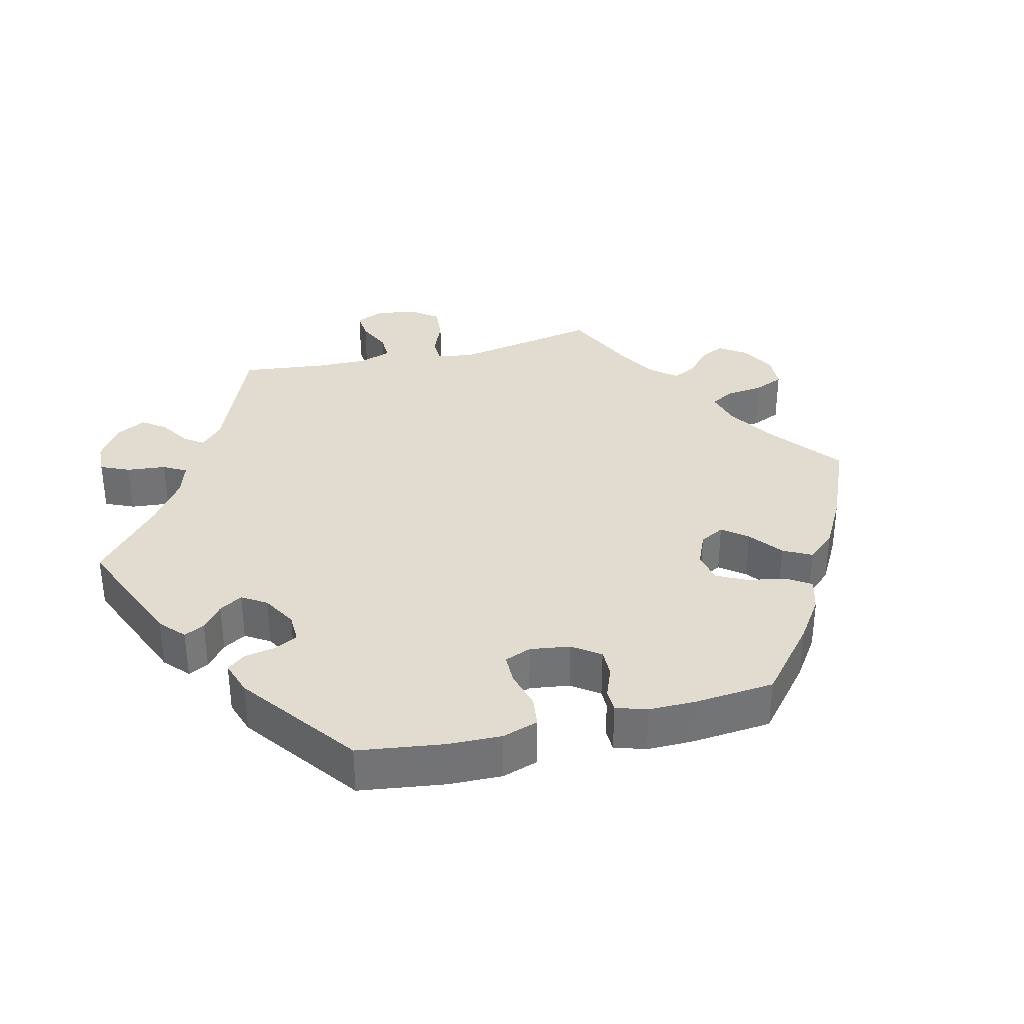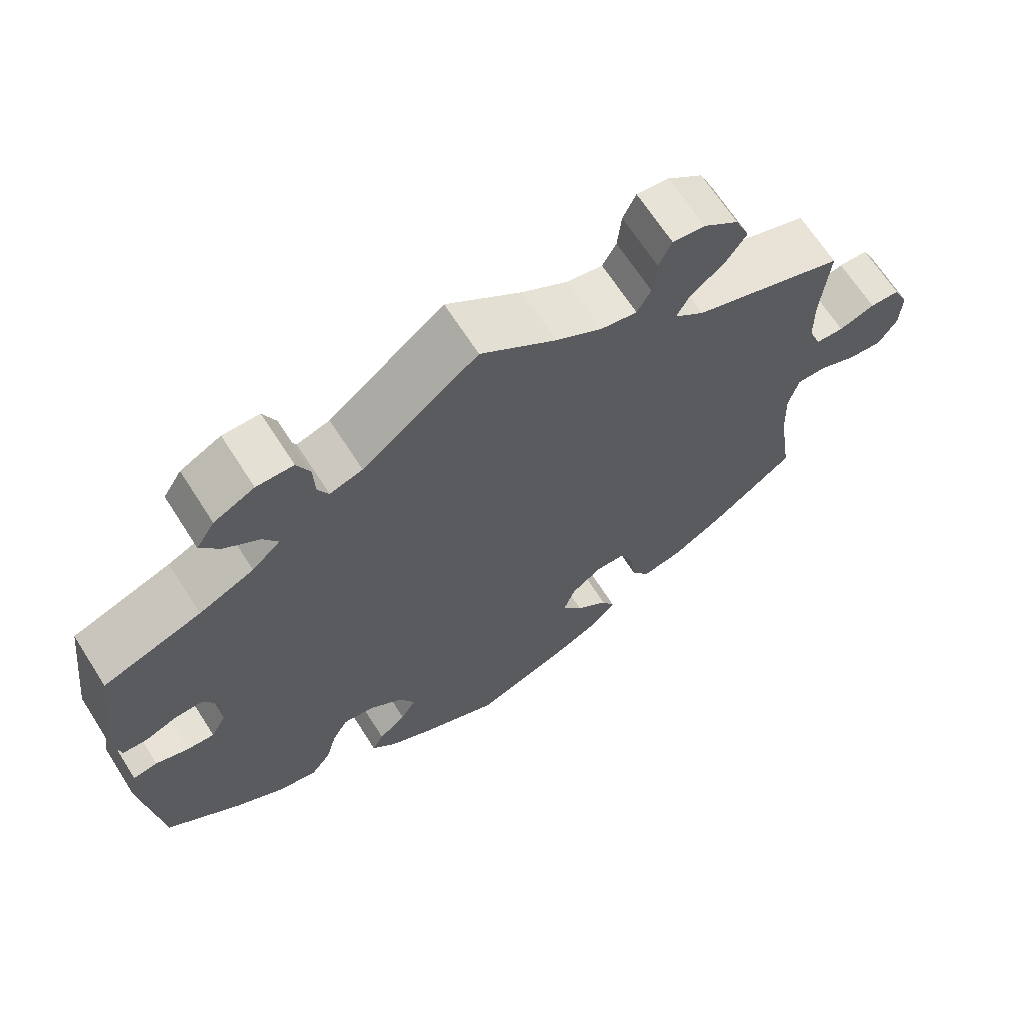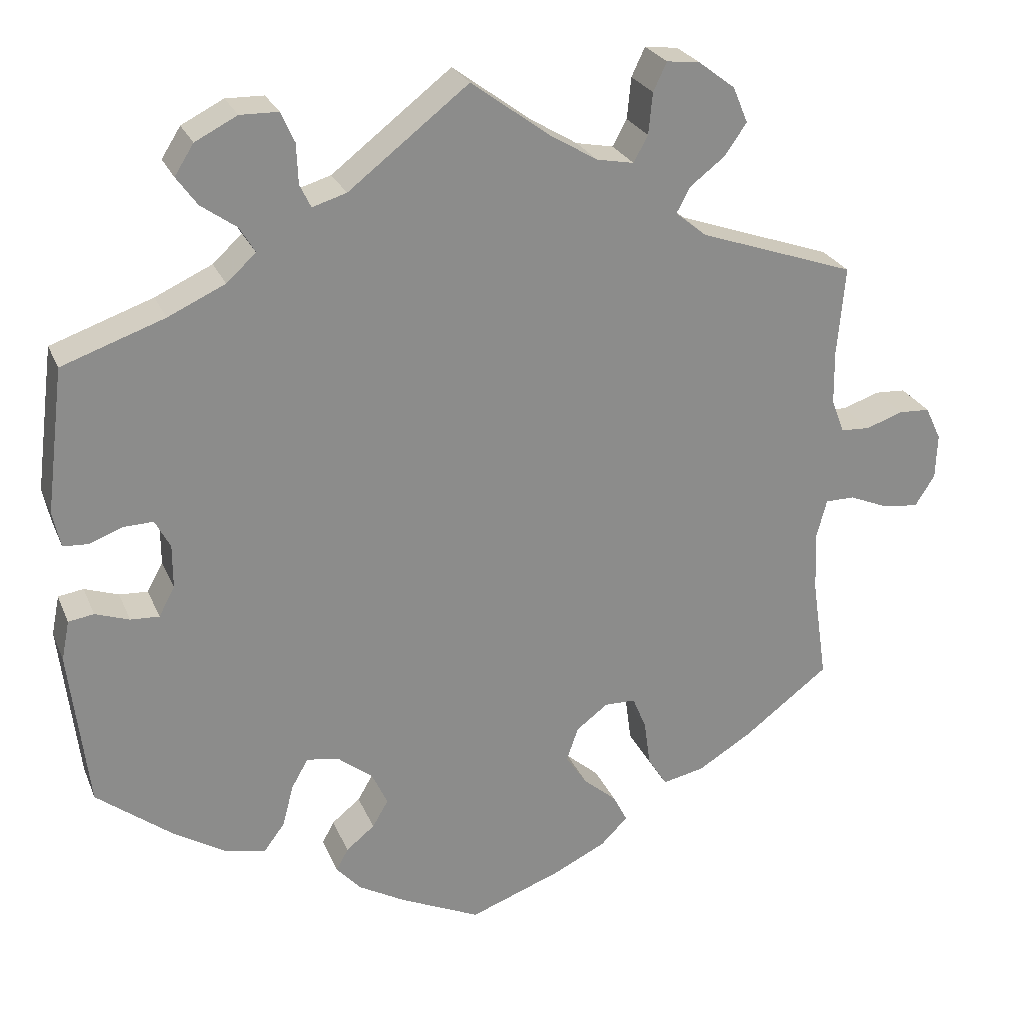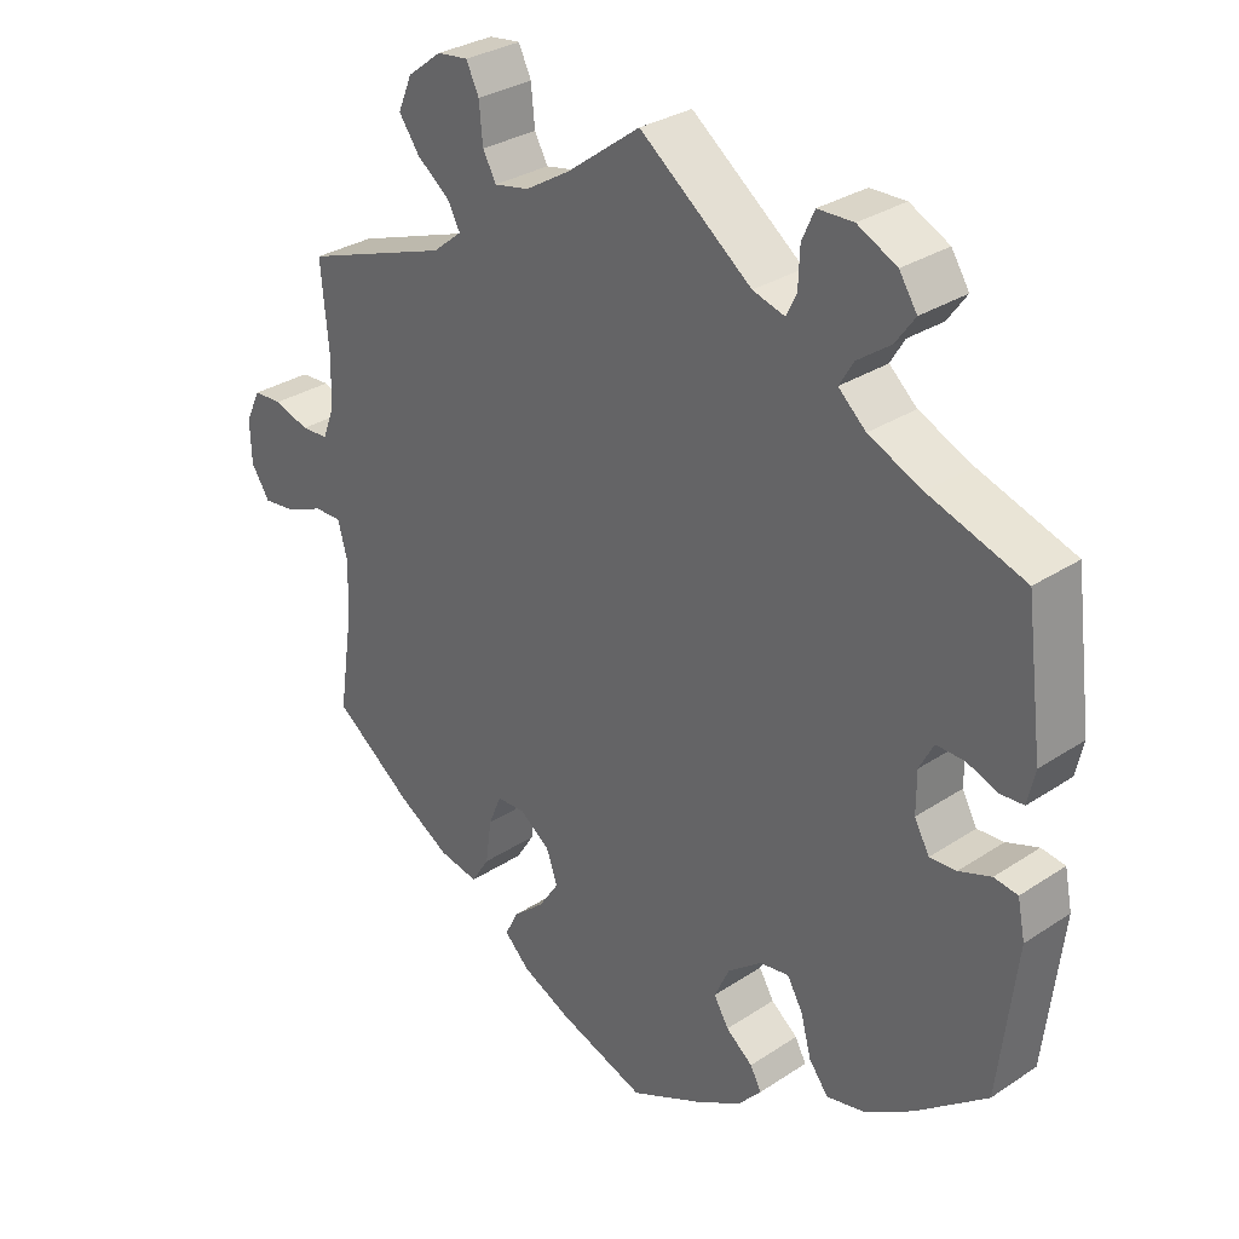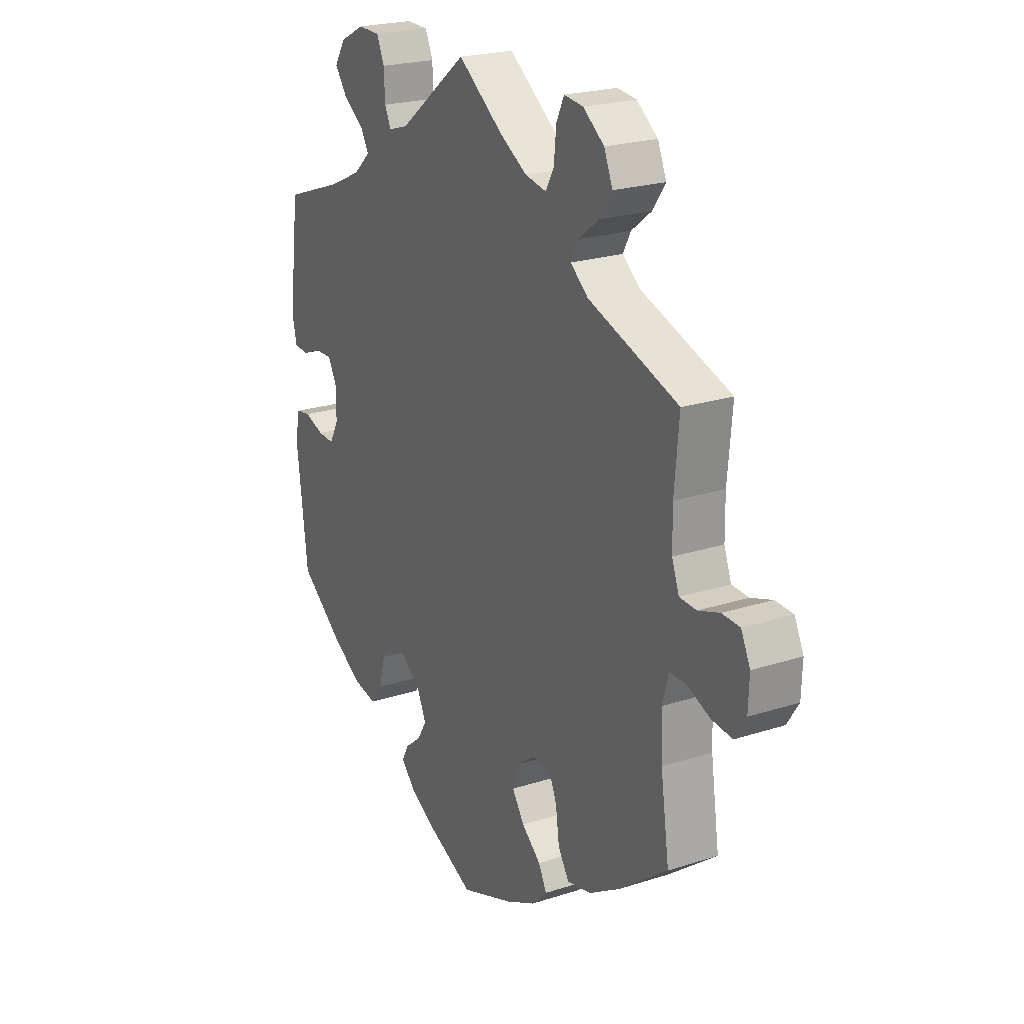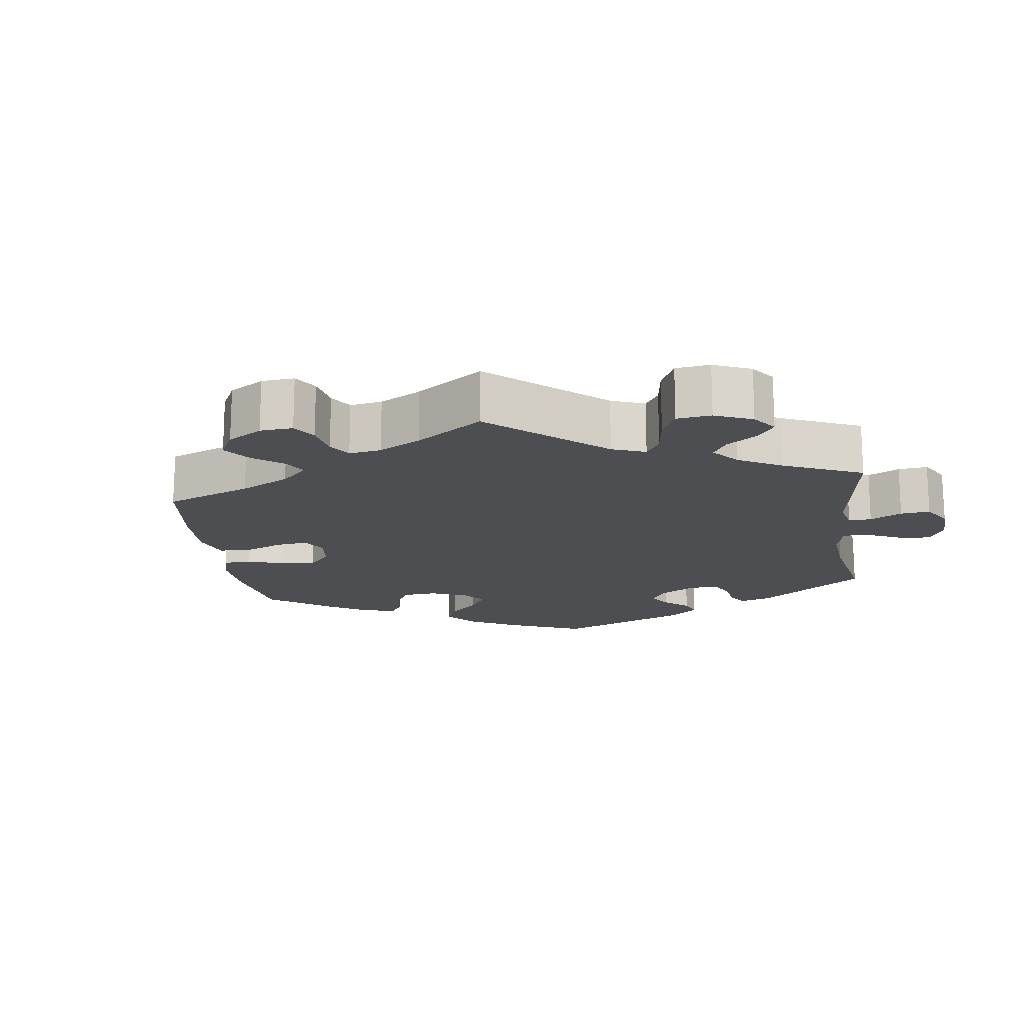
<metadata>
{"format":"obj","ext":"obj","renderer":"f3d","projection":"perspective","resolution":1024,"background":"white","views":[{"elev":34.5,"azim":136.3,"up":"+Y"},{"elev":67.0,"azim":147.4,"up":"+Z"},{"elev":25.5,"azim":160.9,"up":"+Z"},{"elev":30.4,"azim":46.3,"up":"+Z"},{"elev":22.4,"azim":-119.2,"up":"+Z"},{"elev":-16.9,"azim":-52.1,"up":"+Y"}]}
</metadata>
<code>
v -0.116 0.07 -0.535
v -0.182 0.07 -0.503
v -0.216 0.07 -0.469
v -0.198 0.07 -0.434
v -0.156 0.07 -0.398
v -0.129 0.07 -0.358
v -0.144 0.07 -0.315
v -0.184 0.07 -0.285
v -0.223 0.07 -0.286
v -0.24 0.07 -0.327
v -0.248 0.07 -0.385
v -0.272 0.07 -0.423
v -0.325 0.07 -0.412
v -0.394 0.07 -0.37
v -0.501 0.07 -0.289
v -0.482 0.07 -0.16
v -0.479 0.07 -0.083
v -0.492 0.07 -0.034
v -0.529 0.07 -0.034
v -0.579 0.07 -0.055
v -0.624 0.07 -0.06
v -0.649 0.07 -0.021
v -0.651 0.07 0.036
v -0.631 0.07 0.078
v -0.592 0.07 0.08
v -0.545 0.07 0.064
v -0.508 0.07 0.066
v -0.492 0.07 0.109
v -0.491 0.07 0.176
v -0.501 0.07 0.289
v -0.303 0.07 0.358
v -0.264 0.07 0.39
v -0.281 0.07 0.422
v -0.325 0.07 0.456
v -0.353 0.07 0.496
v -0.334 0.07 0.541
v -0.288 0.07 0.576
v -0.246 0.07 0.581
v -0.229 0.07 0.545
v -0.224 0.07 0.493
v -0.206 0.07 0.46
v -0.159 0.07 0.469
v -0.099 0.07 0.505
v 0 0.07 0.578
v 0.151 0.07 0.461
v 0.194 0.07 0.448
v 0.208 0.07 0.477
v 0.21 0.07 0.527
v 0.227 0.07 0.565
v 0.275 0.07 0.566
v 0.328 0.07 0.539
v 0.352 0.07 0.501
v 0.326 0.07 0.465
v 0.281 0.07 0.433
v 0.262 0.07 0.401
v 0.299 0.07 0.367
v 0.371 0.07 0.334
v 0.5 0.07 0.289
v 0.523 0.07 0.107
v 0.513 0.07 0.062
v 0.481 0.07 0.06
v 0.44 0.07 0.076
v 0.402 0.07 0.077
v 0.383 0.07 0.041
v 0.383 0.07 -0.014
v 0.403 0.07 -0.051
v 0.439 0.07 -0.049
v 0.482 0.07 -0.034
v 0.514 0.07 -0.039
v 0.524 0.07 -0.089
v 0.5 0.07 -0.289
v 0.403 0.07 -0.364
v 0.339 0.07 -0.403
v 0.287 0.07 -0.414
v 0.261 0.07 -0.379
v 0.247 0.07 -0.326
v 0.226 0.07 -0.289
v 0.186 0.07 -0.295
v 0.141 0.07 -0.33
v 0.121 0.07 -0.373
v 0.141 0.07 -0.407
v 0.177 0.07 -0.436
v 0.192 0.07 -0.464
v 0.161 0.07 -0.498
v 0.103 0.07 -0.531
v 0.001 0.07 -0.578
v -0.116 0 -0.535
v -0.182 0 -0.503
v -0.216 0 -0.469
v -0.198 0 -0.434
v -0.156 0 -0.398
v -0.129 0 -0.358
v -0.144 0 -0.315
v -0.184 0 -0.285
v -0.223 0 -0.286
v -0.24 0 -0.327
v -0.248 0 -0.385
v -0.272 0 -0.423
v -0.325 0 -0.412
v -0.394 0 -0.37
v -0.501 0 -0.289
v -0.482 0 -0.16
v -0.479 0 -0.083
v -0.492 0 -0.034
v -0.529 0 -0.034
v -0.579 0 -0.055
v -0.624 0 -0.06
v -0.649 0 -0.021
v -0.651 0 0.036
v -0.631 0 0.078
v -0.592 0 0.08
v -0.545 0 0.064
v -0.508 0 0.066
v -0.492 0 0.109
v -0.491 0 0.176
v -0.501 0 0.289
v -0.303 0 0.358
v -0.264 0 0.39
v -0.281 0 0.422
v -0.325 0 0.456
v -0.353 0 0.496
v -0.334 0 0.541
v -0.288 0 0.576
v -0.246 0 0.581
v -0.229 0 0.545
v -0.224 0 0.493
v -0.206 0 0.46
v -0.159 0 0.469
v -0.099 0 0.505
v 0 0 0.578
v 0.151 0 0.461
v 0.194 0 0.448
v 0.208 0 0.477
v 0.21 0 0.527
v 0.227 0 0.565
v 0.275 0 0.566
v 0.328 0 0.539
v 0.352 0 0.501
v 0.326 0 0.465
v 0.281 0 0.433
v 0.262 0 0.401
v 0.299 0 0.367
v 0.371 0 0.334
v 0.5 0 0.289
v 0.523 0 0.107
v 0.513 0 0.062
v 0.481 0 0.06
v 0.44 0 0.076
v 0.402 0 0.077
v 0.383 0 0.041
v 0.383 0 -0.014
v 0.403 0 -0.051
v 0.439 0 -0.049
v 0.482 0 -0.034
v 0.514 0 -0.039
v 0.524 0 -0.089
v 0.5 0 -0.289
v 0.403 0 -0.364
v 0.339 0 -0.403
v 0.287 0 -0.414
v 0.261 0 -0.379
v 0.247 0 -0.326
v 0.226 0 -0.289
v 0.186 0 -0.295
v 0.141 0 -0.33
v 0.121 0 -0.373
v 0.141 0 -0.407
v 0.177 0 -0.436
v 0.192 0 -0.464
v 0.161 0 -0.498
v 0.103 0 -0.531
v 0.001 0 -0.578
f 81 82 83 84
f 80 81 84 85
f 73 74 75 76
f 73 76 77
f 72 73 77
f 71 72 77
f 70 71 77
f 67 68 69 70
f 66 67 70 77
f 65 66 77 78
f 59 60 61 62
f 57 58 59 62
f 56 57 62 63
f 55 56 63 64
f 51 52 53 54
f 51 54 55
f 50 51 55
f 47 48 49 50
f 46 47 50 55
f 45 46 55 64
f 43 44 45 64
f 37 38 39 40
f 37 40 41
f 36 37 41
f 33 34 35 36
f 32 33 36 41
f 29 30 31
f 28 29 31 32
f 27 28 32 41
f 23 24 25 26
f 23 26 27
f 22 23 27
f 19 20 21 22
f 18 19 22 27
f 17 18 27 41
f 13 14 15 16
f 10 11 12 13
f 9 10 13 16
f 8 9 16 17
f 2 3 4 5
f 2 5 6
f 1 2 6
f 80 85 86 1
f 64 65 78 79
f 42 43 64 79
f 8 17 41 42
f 7 8 42 79
f 6 7 79 80
f 1 6 80
f 170 169 168 167
f 171 170 167 166
f 162 161 160 159
f 163 162 159
f 163 159 158
f 163 158 157
f 163 157 156
f 156 155 154 153
f 163 156 153 152
f 164 163 152 151
f 148 147 146 145
f 148 145 144 143
f 149 148 143 142
f 150 149 142 141
f 140 139 138 137
f 141 140 137
f 141 137 136
f 136 135 134 133
f 141 136 133 132
f 150 141 132 131
f 150 131 130 129
f 126 125 124 123
f 127 126 123
f 127 123 122
f 122 121 120 119
f 127 122 119 118
f 117 116 115
f 118 117 115 114
f 127 118 114 113
f 112 111 110 109
f 113 112 109
f 113 109 108
f 108 107 106 105
f 113 108 105 104
f 127 113 104 103
f 102 101 100 99
f 99 98 97 96
f 102 99 96 95
f 103 102 95 94
f 91 90 89 88
f 92 91 88
f 92 88 87
f 87 172 171 166
f 165 164 151 150
f 165 150 129 128
f 128 127 103 94
f 165 128 94 93
f 166 165 93 92
f 166 92 87
f 1 87 88 2
f 2 88 89 3
f 3 89 90 4
f 4 90 91 5
f 5 91 92 6
f 6 92 93 7
f 7 93 94 8
f 8 94 95 9
f 9 95 96 10
f 10 96 97 11
f 11 97 98 12
f 12 98 99 13
f 13 99 100 14
f 14 100 101 15
f 15 101 102 16
f 16 102 103 17
f 17 103 104 18
f 18 104 105 19
f 19 105 106 20
f 20 106 107 21
f 21 107 108 22
f 22 108 109 23
f 23 109 110 24
f 24 110 111 25
f 25 111 112 26
f 26 112 113 27
f 27 113 114 28
f 28 114 115 29
f 29 115 116 30
f 30 116 117 31
f 31 117 118 32
f 32 118 119 33
f 33 119 120 34
f 34 120 121 35
f 35 121 122 36
f 36 122 123 37
f 37 123 124 38
f 38 124 125 39
f 39 125 126 40
f 40 126 127 41
f 41 127 128 42
f 42 128 129 43
f 43 129 130 44
f 44 130 131 45
f 45 131 132 46
f 46 132 133 47
f 47 133 134 48
f 48 134 135 49
f 49 135 136 50
f 50 136 137 51
f 51 137 138 52
f 52 138 139 53
f 53 139 140 54
f 54 140 141 55
f 55 141 142 56
f 56 142 143 57
f 57 143 144 58
f 58 144 145 59
f 59 145 146 60
f 60 146 147 61
f 61 147 148 62
f 62 148 149 63
f 63 149 150 64
f 64 150 151 65
f 65 151 152 66
f 66 152 153 67
f 67 153 154 68
f 68 154 155 69
f 69 155 156 70
f 70 156 157 71
f 71 157 158 72
f 72 158 159 73
f 73 159 160 74
f 74 160 161 75
f 75 161 162 76
f 76 162 163 77
f 77 163 164 78
f 78 164 165 79
f 79 165 166 80
f 80 166 167 81
f 81 167 168 82
f 82 168 169 83
f 83 169 170 84
f 84 170 171 85
f 85 171 172 86
f 86 172 87 1

</code>
